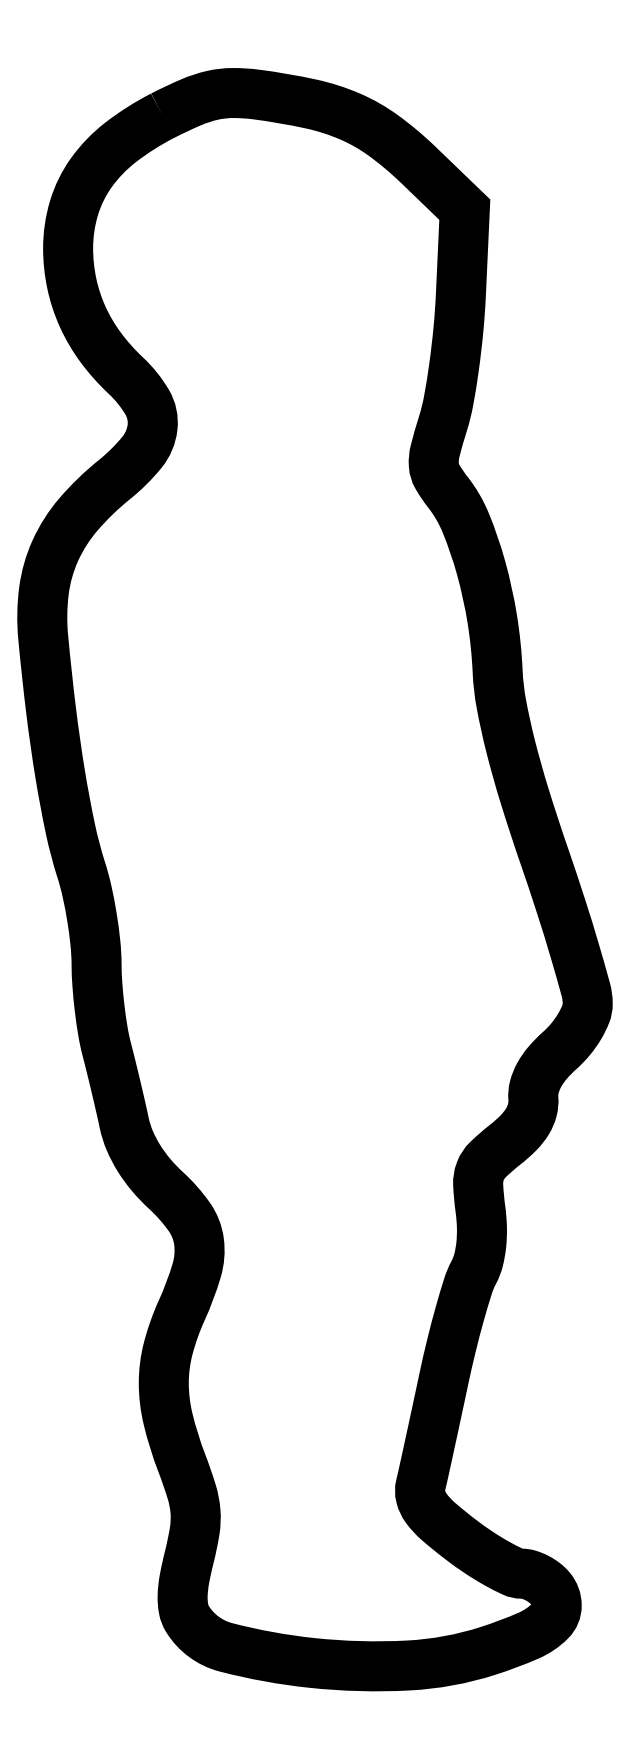
<metadata>
{"format":"dxf","ext":"dxf","renderer":"ezdxf+matplotlib","layout":"modelspace","background":"white","min_lineweight":24,"dpi":150}
</metadata>
<code>
0
SECTION
2
ENTITIES
0
POLYLINE
8
0
66
1
70
1
0
VERTEX
8
0
10
13
20
164.3
42
0.04577
0
VERTEX
8
0
10
8.554
20
161.5
42
0.07366
0
VERTEX
8
0
10
5.445
20
158.3
42
0.08215
0
VERTEX
8
0
10
3.625
20
154.6
42
0.07307
0
VERTEX
8
0
10
3
20
150.3
42
0.05198
0
VERTEX
8
0
10
3.39
20
146.6
42
0.0545
0
VERTEX
8
0
10
4.543
20
143
42
0.05316
0
VERTEX
8
0
10
6.461
20
139.8
42
0.04538
0
VERTEX
8
0
10
9.117
20
136.8
42
-0.07161
0
VERTEX
8
0
10
11.37
20
134
42
-0.1624
0
VERTEX
8
0
10
11.94
20
131.4
42
-0.1444
0
VERTEX
8
0
10
10.82
20
128.7
42
-0.05257
0
VERTEX
8
0
10
7.894
20
125.8
42
0.04607
0
VERTEX
8
0
10
4.093
20
122.1
42
0.07152
0
VERTEX
8
0
10
1.645
20
118.3
42
0.07459
0
VERTEX
8
0
10
0.443
20
114
42
0.05504
0
VERTEX
8
0
10
0.3614
20
109.1
42
0.007026
0
VERTEX
8
0
10
1.196
20
101.4
42
0.01016
0
VERTEX
8
0
10
2.169
20
94.57
42
0.01158
0
VERTEX
8
0
10
3.242
20
88.84
42
0.02492
0
VERTEX
8
0
10
4.388
20
84.5
42
-0.02269
0
VERTEX
8
0
10
5
20
82.22
42
-0.01403
0
VERTEX
8
0
10
5.521
20
79.5
42
-0.01407
0
VERTEX
8
0
10
5.886
20
76.78
42
-0.02448
0
VERTEX
8
0
10
6.013
20
74.5
42
0.01669
0
VERTEX
8
0
10
6.102
20
72.29
42
0.01136
0
VERTEX
8
0
10
6.344
20
69.79
42
0.01146
0
VERTEX
8
0
10
6.688
20
67.39
42
0.02251
0
VERTEX
8
0
10
7.09
20
65.5
42
-0.003426
0
VERTEX
8
0
10
7.549
20
63.69
42
-0.002099
0
VERTEX
8
0
10
8.065
20
61.55
42
-0.002104
0
VERTEX
8
0
10
8.559
20
59.43
42
-0.003748
0
VERTEX
8
0
10
8.945
20
57.68
42
0.0483
0
VERTEX
8
0
10
9.525
20
55.84
42
0.03839
0
VERTEX
8
0
10
10.49
20
54
42
0.03619
0
VERTEX
8
0
10
11.79
20
52.21
42
0.03215
0
VERTEX
8
0
10
13.38
20
50.55
42
-0.05385
0
VERTEX
8
0
10
15.84
20
47.75
42
-0.1219
0
VERTEX
8
0
10
16.86
20
45.14
42
-0.1051
0
VERTEX
8
0
10
16.61
20
42.11
42
-0.03399
0
VERTEX
8
0
10
15.02
20
37.86
42
0.04248
0
VERTEX
8
0
10
13.6
20
33.86
42
0.06401
0
VERTEX
8
0
10
13.13
20
30.19
42
0.05972
0
VERTEX
8
0
10
13.59
20
26.34
42
0.03189
0
VERTEX
8
0
10
15.01
20
21.76
42
-0.01647
0
VERTEX
8
0
10
16.08
20
18.67
42
-0.05532
0
VERTEX
8
0
10
16.48
20
16.58
42
-0.05998
0
VERTEX
8
0
10
16.4
20
14.53
42
-0.02182
0
VERTEX
8
0
10
15.81
20
11.69
42
0.01676
0
VERTEX
8
0
10
15.3
20
9.372
42
0.03888
0
VERTEX
8
0
10
15.12
20
7.605
42
0.0531
0
VERTEX
8
0
10
15.23
20
6.24
42
0.09309
0
VERTEX
8
0
10
15.64
20
5.187
42
0.1921
0
VERTEX
8
0
10
19.7
20
2.205
42
0.03722
0
VERTEX
8
0
10
28.84
20
0.5492
42
0.03933
0
VERTEX
8
0
10
39.02
20
0.2816
42
0.06483
0
VERTEX
8
0
10
47.47
20
1.836
42
0.02417
0
VERTEX
8
0
10
51.73
20
3.435
42
0.09431
0
VERTEX
8
0
10
54.04
20
5.006
42
0.2014
0
VERTEX
8
0
10
54.72
20
6.649
42
0.1728
0
VERTEX
8
0
10
54.07
20
8.416
42
0.05641
0
VERTEX
8
0
10
53.44
20
9.022
42
0.04339
0
VERTEX
8
0
10
52.63
20
9.535
42
0.04452
0
VERTEX
8
0
10
51.78
20
9.885
42
0.07546
0
VERTEX
8
0
10
51.02
20
10
42
-0.1094
0
VERTEX
8
0
10
50.07
20
10.21
42
-0.01846
0
VERTEX
8
0
10
48.41
20
11.06
42
-0.01942
0
VERTEX
8
0
10
46.49
20
12.23
42
-0.01618
0
VERTEX
8
0
10
44.55
20
13.62
42
-0.0151
0
VERTEX
8
0
10
42.2
20
15.53
42
-0.05616
0
VERTEX
8
0
10
40.91
20
16.93
42
-0.09587
0
VERTEX
8
0
10
40.33
20
18.14
42
-0.1223
0
VERTEX
8
0
10
40.32
20
19.37
42
0.004671
0
VERTEX
8
0
10
40.62
20
20.67
42
0.000581
0
VERTEX
8
0
10
41.25
20
23.52
42
0.000685
0
VERTEX
8
0
10
41.98
20
26.9
42
0.000567
0
VERTEX
8
0
10
42.75
20
30.5
42
-0.007506
0
VERTEX
8
0
10
43.57
20
34.12
42
-0.008557
0
VERTEX
8
0
10
44.47
20
37.56
42
-0.007874
0
VERTEX
8
0
10
45.33
20
40.45
42
-0.04683
0
VERTEX
8
0
10
45.94
20
41.9
42
0.06099
0
VERTEX
8
0
10
46.44
20
43.19
42
0.0362
0
VERTEX
8
0
10
46.73
20
44.81
42
0.03279
0
VERTEX
8
0
10
46.8
20
46.64
42
0.02723
0
VERTEX
8
0
10
46.64
20
48.6
42
-0.02206
0
VERTEX
8
0
10
46.4
20
51.16
42
-0.1039
0
VERTEX
8
0
10
46.64
20
52.62
42
-0.1097
0
VERTEX
8
0
10
47.43
20
53.82
42
-0.02593
0
VERTEX
8
0
10
49.25
20
55.4
42
0.03114
0
VERTEX
8
0
10
50.68
20
56.66
42
0.05855
0
VERTEX
8
0
10
51.63
20
57.88
42
0.0726
0
VERTEX
8
0
10
52.14
20
59.08
42
0.08544
0
VERTEX
8
0
10
52.25
20
60.3
42
-0.08532
0
VERTEX
8
0
10
52.35
20
61.51
42
-0.06114
0
VERTEX
8
0
10
52.86
20
62.77
42
-0.05172
0
VERTEX
8
0
10
53.75
20
64.07
42
-0.03354
0
VERTEX
8
0
10
55.02
20
65.36
42
0.0376
0
VERTEX
8
0
10
56.18
20
66.56
42
0.03808
0
VERTEX
8
0
10
57.14
20
67.92
42
0.04102
0
VERTEX
8
0
10
57.79
20
69.24
42
0.09439
0
VERTEX
8
0
10
58
20
70.32
42
0.06699
0
VERTEX
8
0
10
57.8
20
71.82
42
0.004685
0
VERTEX
8
0
10
56.64
20
75.9
42
0.006575
0
VERTEX
8
0
10
55.14
20
80.75
42
0.004901
0
VERTEX
8
0
10
53.37
20
86.07
42
-0.007976
0
VERTEX
8
0
10
51.32
20
92.31
42
-0.01331
0
VERTEX
8
0
10
49.83
20
97.63
42
-0.01577
0
VERTEX
8
0
10
48.86
20
102.1
42
-0.03488
0
VERTEX
8
0
10
48.46
20
105.5
42
0.02868
0
VERTEX
8
0
10
47.9
20
111
42
0.02788
0
VERTEX
8
0
10
46.71
20
116.5
42
0.02942
0
VERTEX
8
0
10
45.08
20
121.2
42
0.06966
0
VERTEX
8
0
10
43.2
20
124.5
42
-0.03499
0
VERTEX
8
0
10
42.09
20
126.1
42
-0.1145
0
VERTEX
8
0
10
41.71
20
127.3
42
-0.0813
0
VERTEX
8
0
10
41.85
20
128.8
42
-0.01235
0
VERTEX
8
0
10
42.68
20
131.8
42
0.03064
0
VERTEX
8
0
10
43.28
20
134.2
42
0.01077
0
VERTEX
8
0
10
43.85
20
137.7
42
0.01065
0
VERTEX
8
0
10
44.31
20
141.7
42
0.01227
0
VERTEX
8
0
10
44.58
20
145.4
42
0
0
VERTEX
8
0
10
44.99
20
154.4
42
0
0
VERTEX
8
0
10
40.05
20
159.1
42
0.03404
0
VERTEX
8
0
10
36.39
20
162.2
42
0.05554
0
VERTEX
8
0
10
32.87
20
164.2
42
0.04908
0
VERTEX
8
0
10
28.7
20
165.6
42
0.02082
0
VERTEX
8
0
10
22.9
20
166.6
42
0.03392
0
VERTEX
8
0
10
20.4
20
166.7
42
0.0544
0
VERTEX
8
0
10
18.28
20
166.5
42
0.04564
0
VERTEX
8
0
10
16.02
20
165.7
42
0.01705
0
SEQEND
0
ENDSEC
0
EOF

</code>
